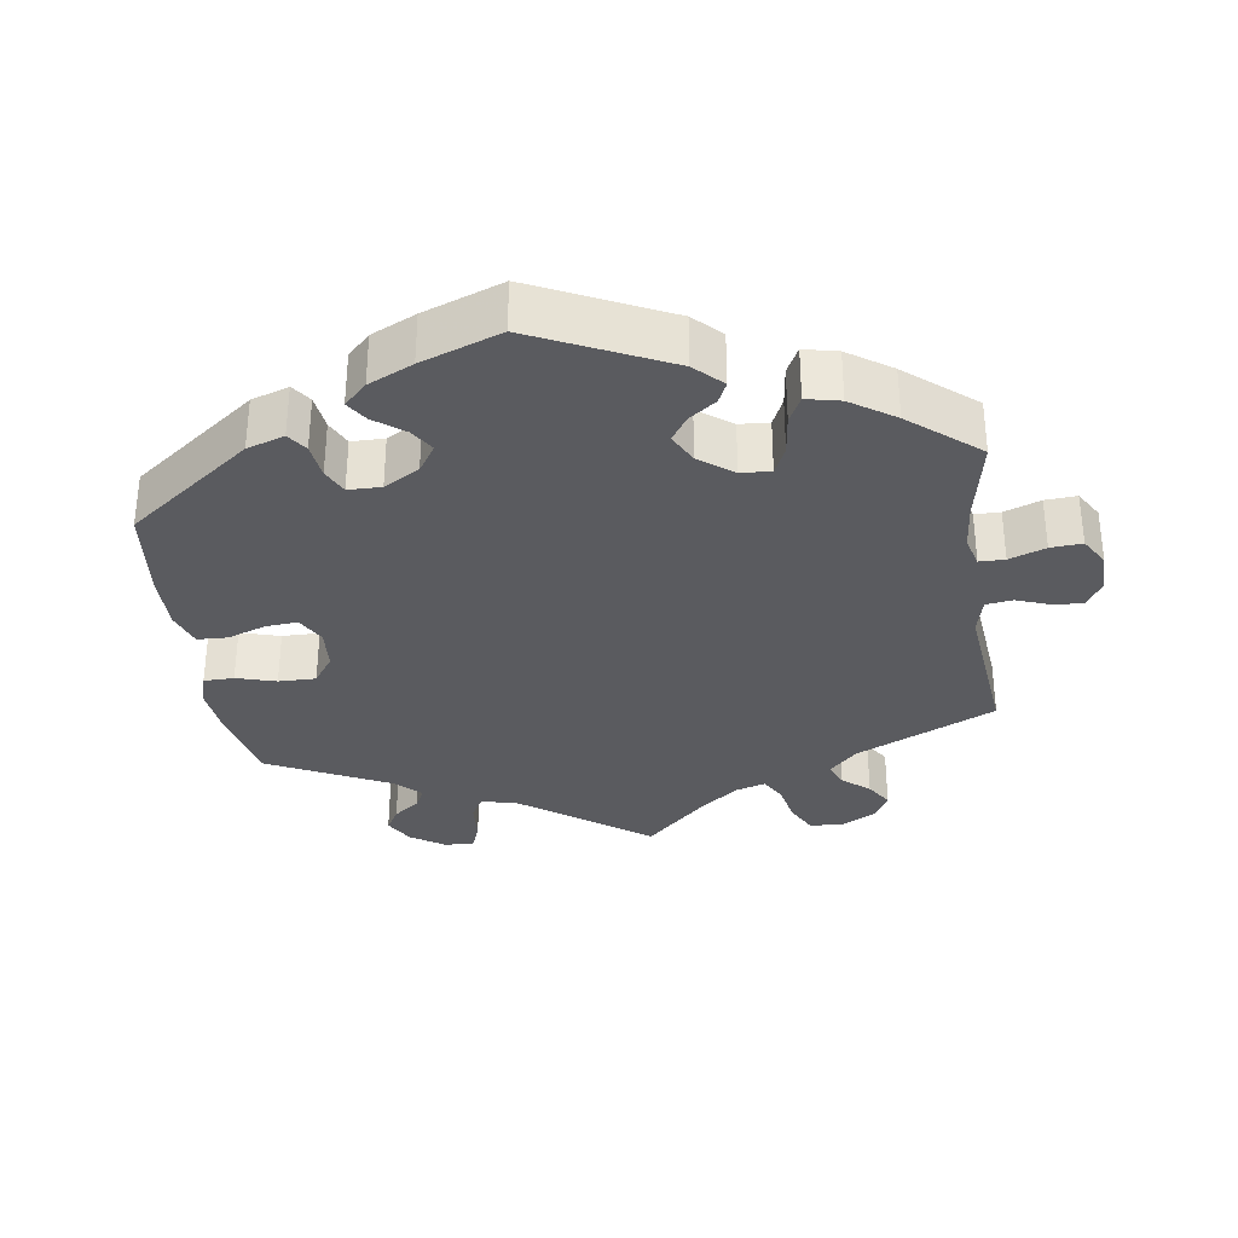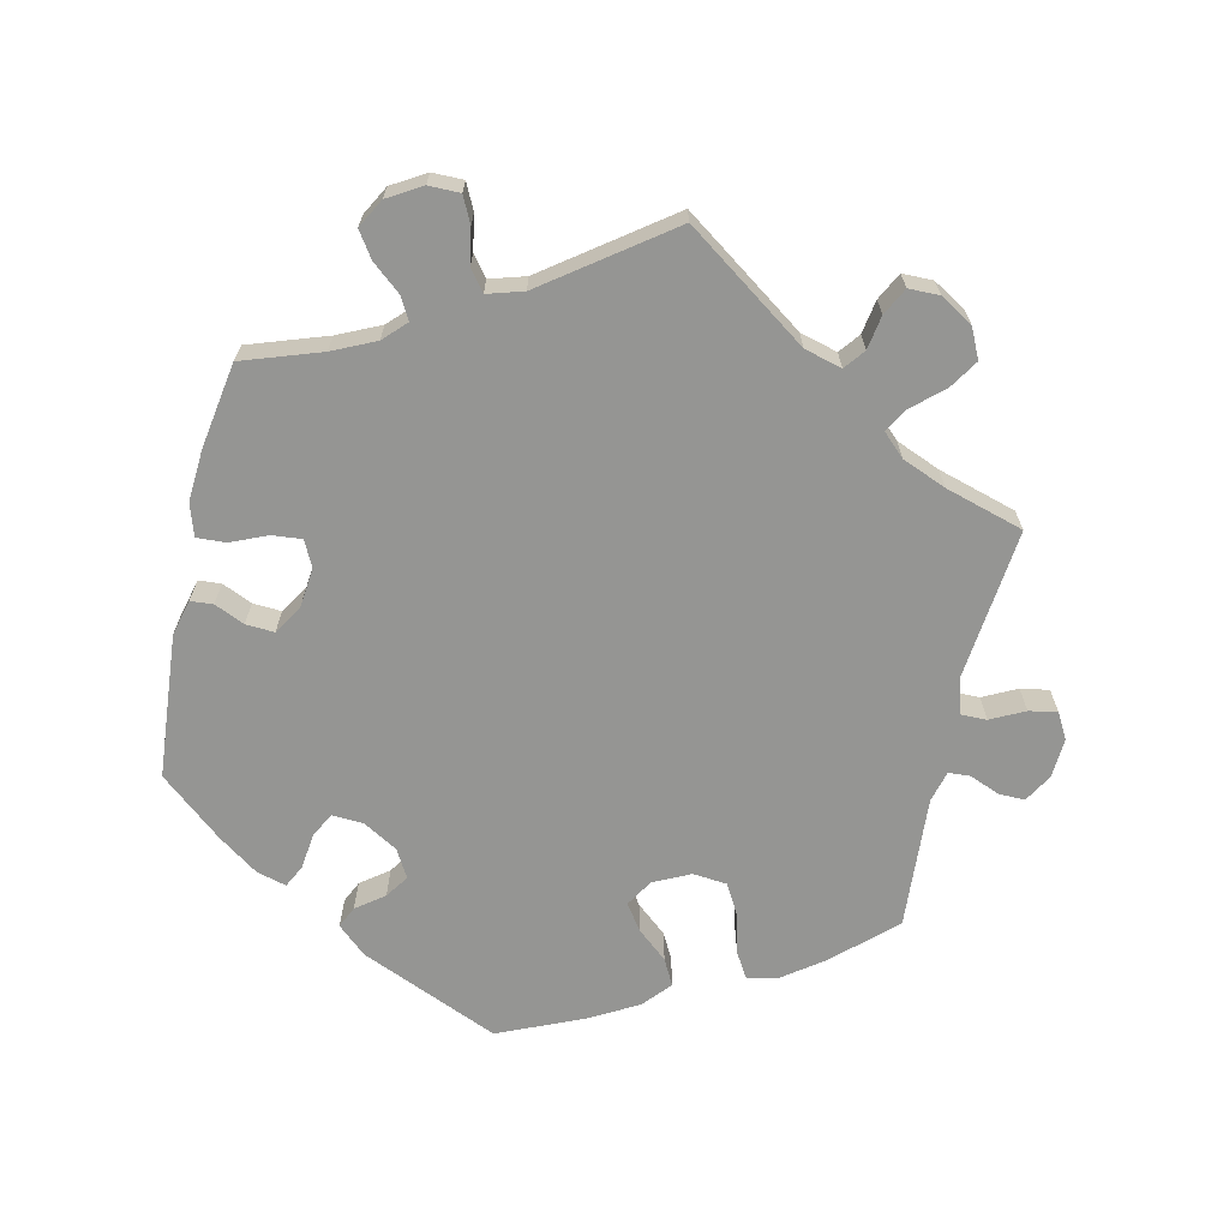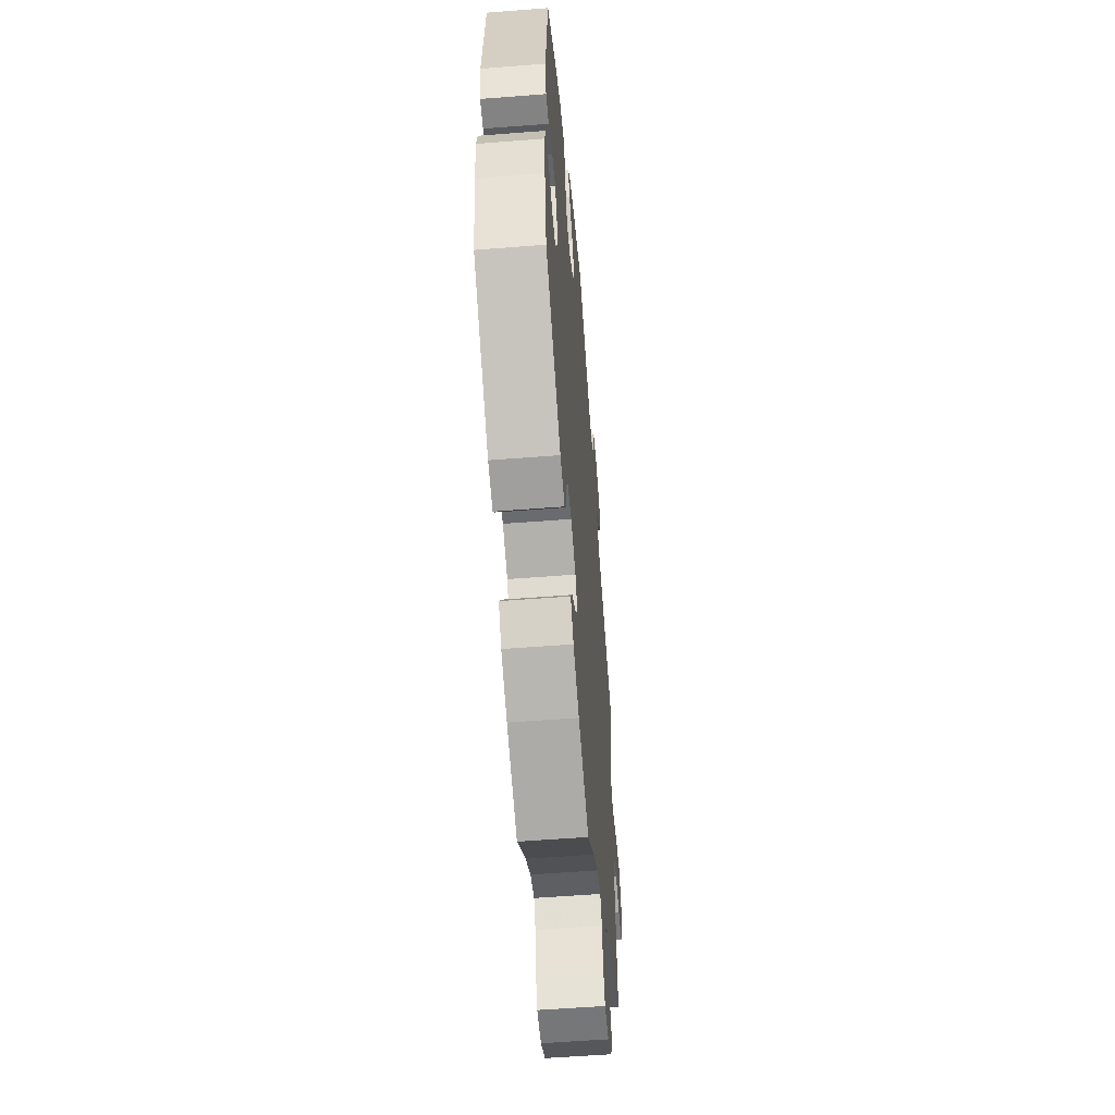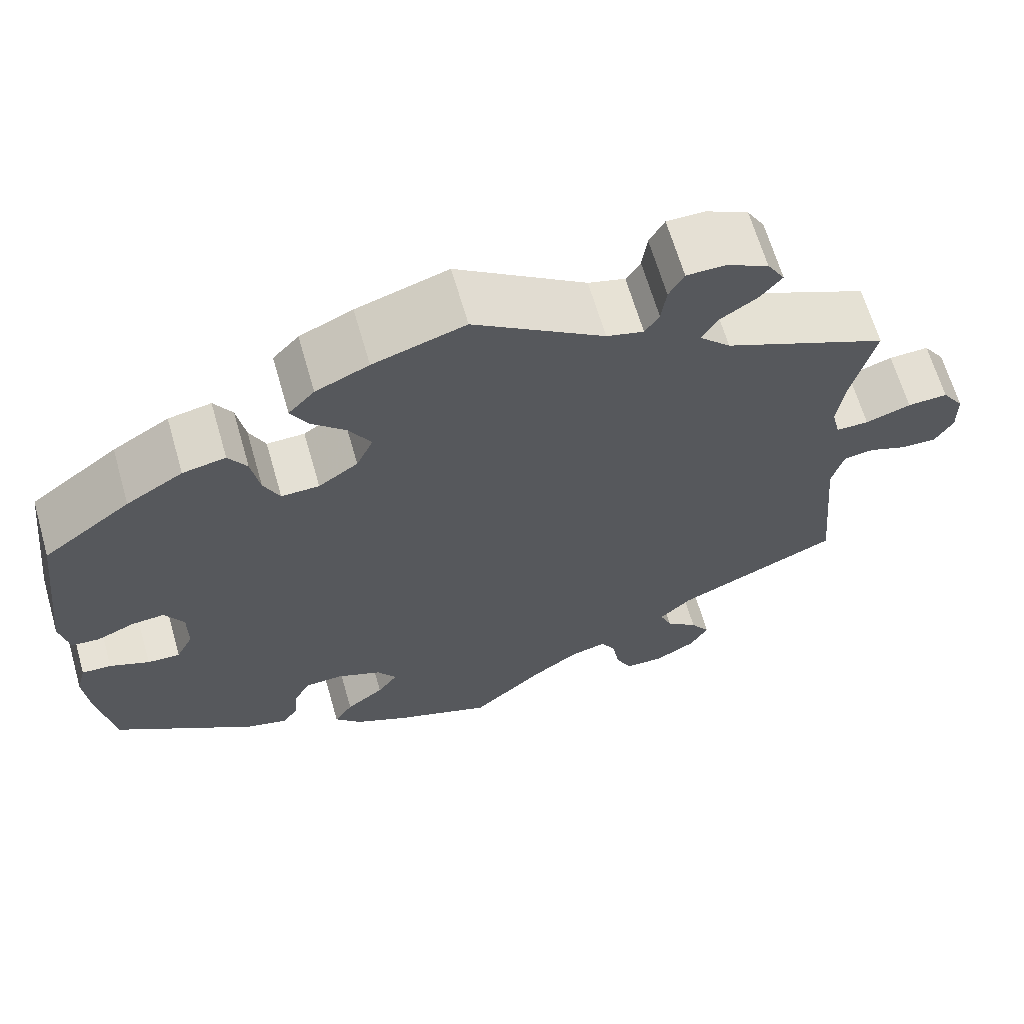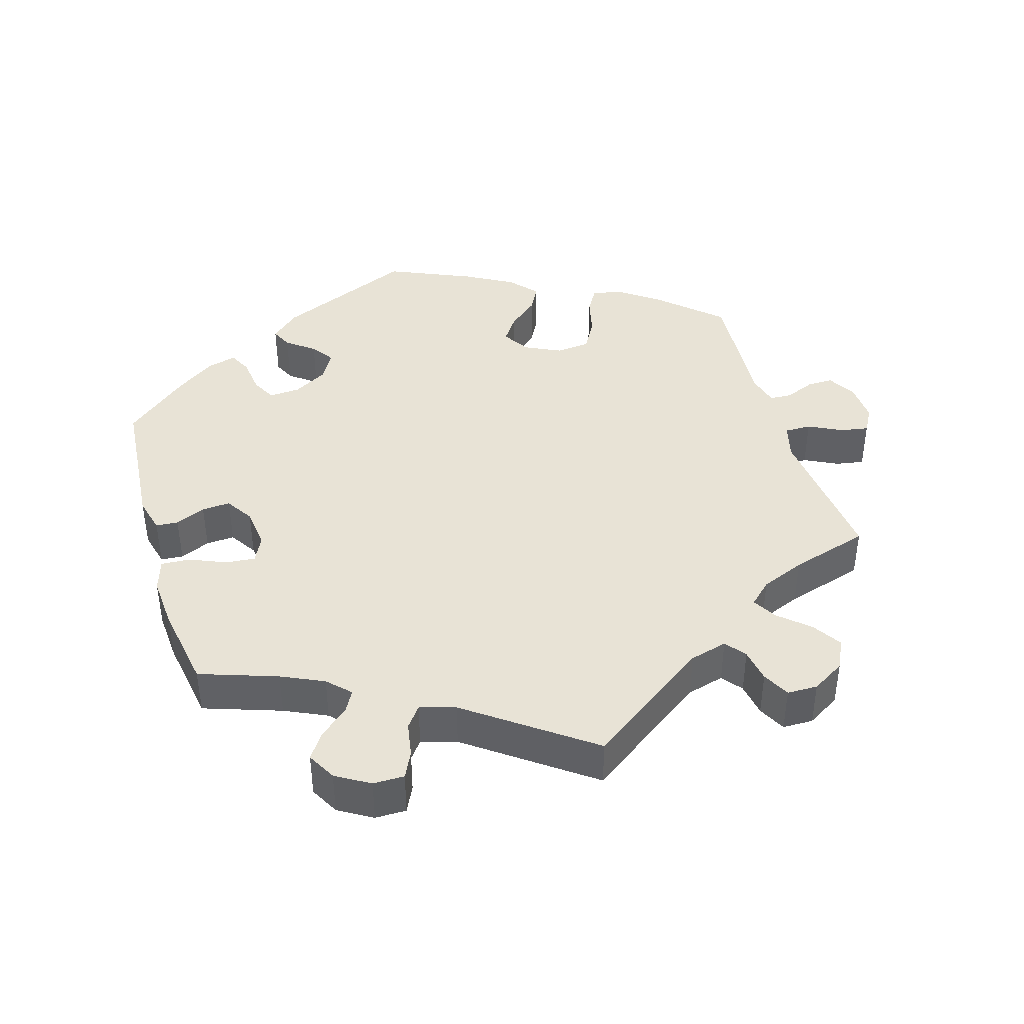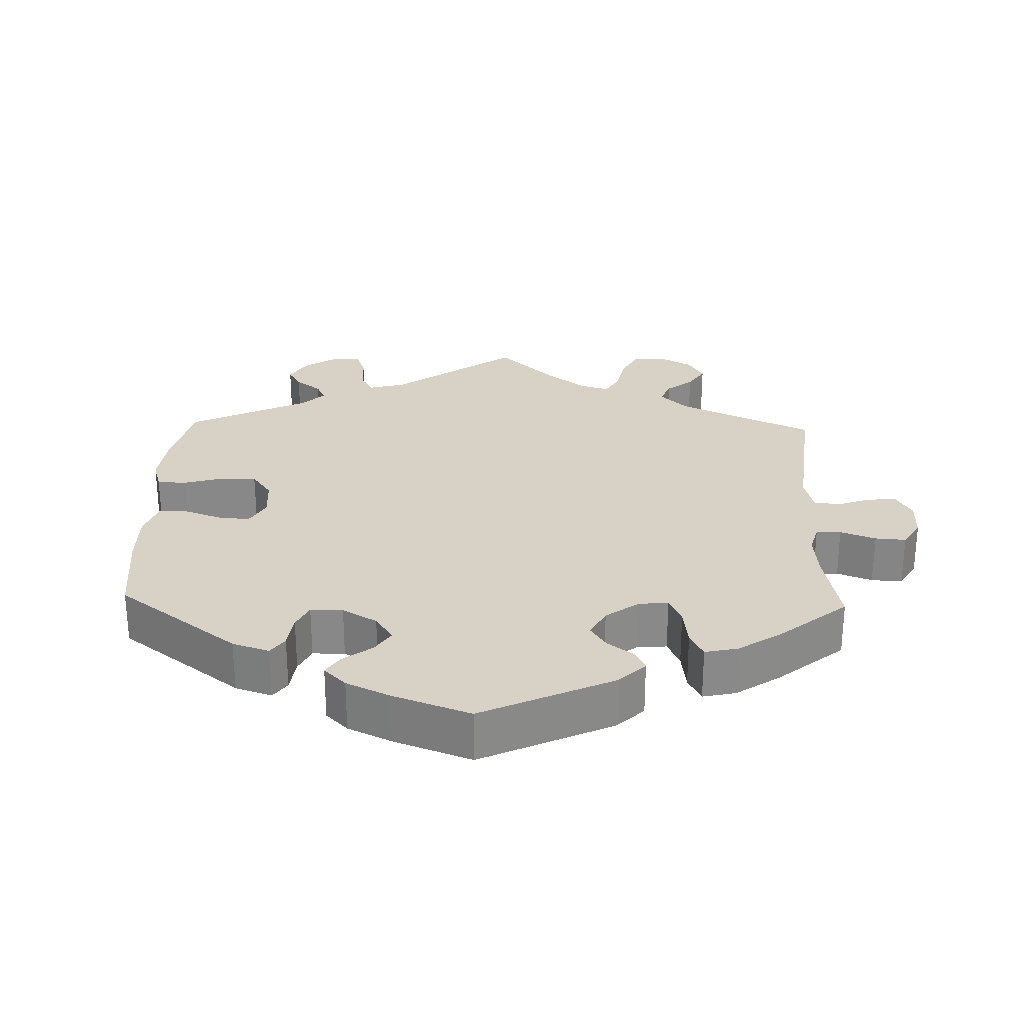
<metadata>
{"format":"obj","ext":"obj","renderer":"f3d","projection":"perspective","resolution":1024,"background":"white","views":[{"elev":-32.8,"azim":128.2,"up":"+Y"},{"elev":-67.3,"azim":-132.7,"up":"+Y"},{"elev":-55.9,"azim":94.7,"up":"+Z"},{"elev":65.2,"azim":163.9,"up":"+Z"},{"elev":41.6,"azim":-136.6,"up":"+Y"},{"elev":27.2,"azim":121.8,"up":"+Y"}]}
</metadata>
<code>
v -0.305 0.07 0.376
v -0.268 0.07 0.413
v -0.287 0.07 0.445
v -0.331 0.07 0.474
v -0.357 0.07 0.505
v -0.336 0.07 0.54
v -0.286 0.07 0.565
v -0.24 0.07 0.565
v -0.222 0.07 0.533
v -0.216 0.07 0.488
v -0.199 0.07 0.462
v -0.155 0.07 0.474
v 0 0.07 0.578
v 0.109 0.07 0.544
v 0.172 0.07 0.516
v 0.203 0.07 0.483
v 0.183 0.07 0.447
v 0.142 0.07 0.408
v 0.116 0.07 0.364
v 0.136 0.07 0.32
v 0.183 0.07 0.288
v 0.228 0.07 0.287
v 0.247 0.07 0.327
v 0.257 0.07 0.382
v 0.279 0.07 0.417
v 0.33 0.07 0.407
v 0.397 0.07 0.367
v 0.501 0.07 0.29
v 0.526 0.07 0.079
v 0.515 0.07 0.026
v 0.482 0.07 0.023
v 0.437 0.07 0.042
v 0.398 0.07 0.045
v 0.375 0.07 0.006
v 0.375 0.07 -0.05
v 0.395 0.07 -0.09
v 0.434 0.07 -0.088
v 0.481 0.07 -0.068
v 0.516 0.07 -0.066
v 0.527 0.07 -0.108
v 0.521 0.07 -0.175
v 0.501 0.07 -0.289
v 0.334 0.07 -0.405
v 0.284 0.07 -0.419
v 0.266 0.07 -0.393
v 0.261 0.07 -0.347
v 0.243 0.07 -0.311
v 0.197 0.07 -0.309
v 0.144 0.07 -0.332
v 0.121 0.07 -0.366
v 0.145 0.07 -0.4
v 0.19 0.07 -0.434
v 0.212 0.07 -0.468
v 0.18 0.07 -0.503
v 0.115 0.07 -0.535
v 0.001 0.07 -0.578
v -0.086 0.07 -0.502
v -0.14 0.07 -0.464
v -0.182 0.07 -0.453
v -0.2 0.07 -0.483
v -0.209 0.07 -0.535
v -0.228 0.07 -0.574
v -0.274 0.07 -0.575
v -0.322 0.07 -0.548
v -0.344 0.07 -0.51
v -0.321 0.07 -0.476
v -0.283 0.07 -0.444
v -0.269 0.07 -0.41
v -0.307 0.07 -0.374
v -0.501 0.07 -0.288
v -0.482 0.07 -0.079
v -0.496 0.07 -0.026
v -0.532 0.07 -0.021
v -0.577 0.07 -0.038
v -0.62 0.07 -0.04
v -0.642 0.07 -0.003
v -0.641 0.07 0.051
v -0.615 0.07 0.089
v -0.567 0.07 0.087
v -0.513 0.07 0.069
v -0.474 0.07 0.069
v -0.464 0.07 0.111
v -0.473 0.07 0.177
v -0.5 0.07 0.289
v -0.305 0 0.376
v -0.268 0 0.413
v -0.287 0 0.445
v -0.331 0 0.474
v -0.357 0 0.505
v -0.336 0 0.54
v -0.286 0 0.565
v -0.24 0 0.565
v -0.222 0 0.533
v -0.216 0 0.488
v -0.199 0 0.462
v -0.155 0 0.474
v 0 0 0.578
v 0.109 0 0.544
v 0.172 0 0.516
v 0.203 0 0.483
v 0.183 0 0.447
v 0.142 0 0.408
v 0.116 0 0.364
v 0.136 0 0.32
v 0.183 0 0.288
v 0.228 0 0.287
v 0.247 0 0.327
v 0.257 0 0.382
v 0.279 0 0.417
v 0.33 0 0.407
v 0.397 0 0.367
v 0.501 0 0.29
v 0.526 0 0.079
v 0.515 0 0.026
v 0.482 0 0.023
v 0.437 0 0.042
v 0.398 0 0.045
v 0.375 0 0.006
v 0.375 0 -0.05
v 0.395 0 -0.09
v 0.434 0 -0.088
v 0.481 0 -0.068
v 0.516 0 -0.066
v 0.527 0 -0.108
v 0.521 0 -0.175
v 0.501 0 -0.289
v 0.334 0 -0.405
v 0.284 0 -0.419
v 0.266 0 -0.393
v 0.261 0 -0.347
v 0.243 0 -0.311
v 0.197 0 -0.309
v 0.144 0 -0.332
v 0.121 0 -0.366
v 0.145 0 -0.4
v 0.19 0 -0.434
v 0.212 0 -0.468
v 0.18 0 -0.503
v 0.115 0 -0.535
v 0.001 0 -0.578
v -0.086 0 -0.502
v -0.14 0 -0.464
v -0.182 0 -0.453
v -0.2 0 -0.483
v -0.209 0 -0.535
v -0.228 0 -0.574
v -0.274 0 -0.575
v -0.322 0 -0.548
v -0.344 0 -0.51
v -0.321 0 -0.476
v -0.283 0 -0.444
v -0.269 0 -0.41
v -0.307 0 -0.374
v -0.501 0 -0.288
v -0.482 0 -0.079
v -0.496 0 -0.026
v -0.532 0 -0.021
v -0.577 0 -0.038
v -0.62 0 -0.04
v -0.642 0 -0.003
v -0.641 0 0.051
v -0.615 0 0.089
v -0.567 0 0.087
v -0.513 0 0.069
v -0.474 0 0.069
v -0.464 0 0.111
v -0.473 0 0.177
v -0.5 0 0.289
f 83 84 1
f 82 83 1 2
f 81 82 2
f 77 78 79 80
f 77 80 81
f 76 77 81
f 73 74 75 76
f 72 73 76 81
f 71 72 81 2
f 69 70 71 2
f 64 65 66 67
f 64 67 68
f 63 64 68
f 60 61 62 63
f 59 60 63 68
f 58 59 68 69
f 54 55 56 57
f 54 57 58
f 51 52 53 54
f 50 51 54 58
f 49 50 58 69
f 43 44 45 46
f 43 46 47
f 42 43 47
f 41 42 47 48
f 37 38 39 40
f 36 37 40 41
f 29 30 31 32
f 29 32 33
f 28 29 33
f 27 28 33 34
f 23 24 25 26
f 22 23 26 27
f 15 16 17 18
f 15 18 19
f 12 13 14 15
f 11 12 15 19
f 7 8 9 10
f 7 10 11
f 6 7 11
f 3 4 5 6
f 2 3 6 11
f 48 49 69 2
f 36 41 48
f 35 36 48 2
f 22 27 34
f 21 22 34 35
f 20 21 35 2
f 2 11 19 20
f 85 168 167
f 86 85 167 166
f 86 166 165
f 164 163 162 161
f 165 164 161
f 165 161 160
f 160 159 158 157
f 165 160 157 156
f 86 165 156 155
f 86 155 154 153
f 151 150 149 148
f 152 151 148
f 152 148 147
f 147 146 145 144
f 152 147 144 143
f 153 152 143 142
f 141 140 139 138
f 142 141 138
f 138 137 136 135
f 142 138 135 134
f 153 142 134 133
f 130 129 128 127
f 131 130 127
f 131 127 126
f 132 131 126 125
f 124 123 122 121
f 125 124 121 120
f 116 115 114 113
f 117 116 113
f 117 113 112
f 118 117 112 111
f 110 109 108 107
f 111 110 107 106
f 102 101 100 99
f 103 102 99
f 99 98 97 96
f 103 99 96 95
f 94 93 92 91
f 95 94 91
f 95 91 90
f 90 89 88 87
f 95 90 87 86
f 86 153 133 132
f 132 125 120
f 86 132 120 119
f 118 111 106
f 119 118 106 105
f 86 119 105 104
f 104 103 95 86
f 1 85 86 2
f 2 86 87 3
f 3 87 88 4
f 4 88 89 5
f 5 89 90 6
f 6 90 91 7
f 7 91 92 8
f 8 92 93 9
f 9 93 94 10
f 10 94 95 11
f 11 95 96 12
f 12 96 97 13
f 13 97 98 14
f 14 98 99 15
f 15 99 100 16
f 16 100 101 17
f 17 101 102 18
f 18 102 103 19
f 19 103 104 20
f 20 104 105 21
f 21 105 106 22
f 22 106 107 23
f 23 107 108 24
f 24 108 109 25
f 25 109 110 26
f 26 110 111 27
f 27 111 112 28
f 28 112 113 29
f 29 113 114 30
f 30 114 115 31
f 31 115 116 32
f 32 116 117 33
f 33 117 118 34
f 34 118 119 35
f 35 119 120 36
f 36 120 121 37
f 37 121 122 38
f 38 122 123 39
f 39 123 124 40
f 40 124 125 41
f 41 125 126 42
f 42 126 127 43
f 43 127 128 44
f 44 128 129 45
f 45 129 130 46
f 46 130 131 47
f 47 131 132 48
f 48 132 133 49
f 49 133 134 50
f 50 134 135 51
f 51 135 136 52
f 52 136 137 53
f 53 137 138 54
f 54 138 139 55
f 55 139 140 56
f 56 140 141 57
f 57 141 142 58
f 58 142 143 59
f 59 143 144 60
f 60 144 145 61
f 61 145 146 62
f 62 146 147 63
f 63 147 148 64
f 64 148 149 65
f 65 149 150 66
f 66 150 151 67
f 67 151 152 68
f 68 152 153 69
f 69 153 154 70
f 70 154 155 71
f 71 155 156 72
f 72 156 157 73
f 73 157 158 74
f 74 158 159 75
f 75 159 160 76
f 76 160 161 77
f 77 161 162 78
f 78 162 163 79
f 79 163 164 80
f 80 164 165 81
f 81 165 166 82
f 82 166 167 83
f 83 167 168 84
f 84 168 85 1

</code>
